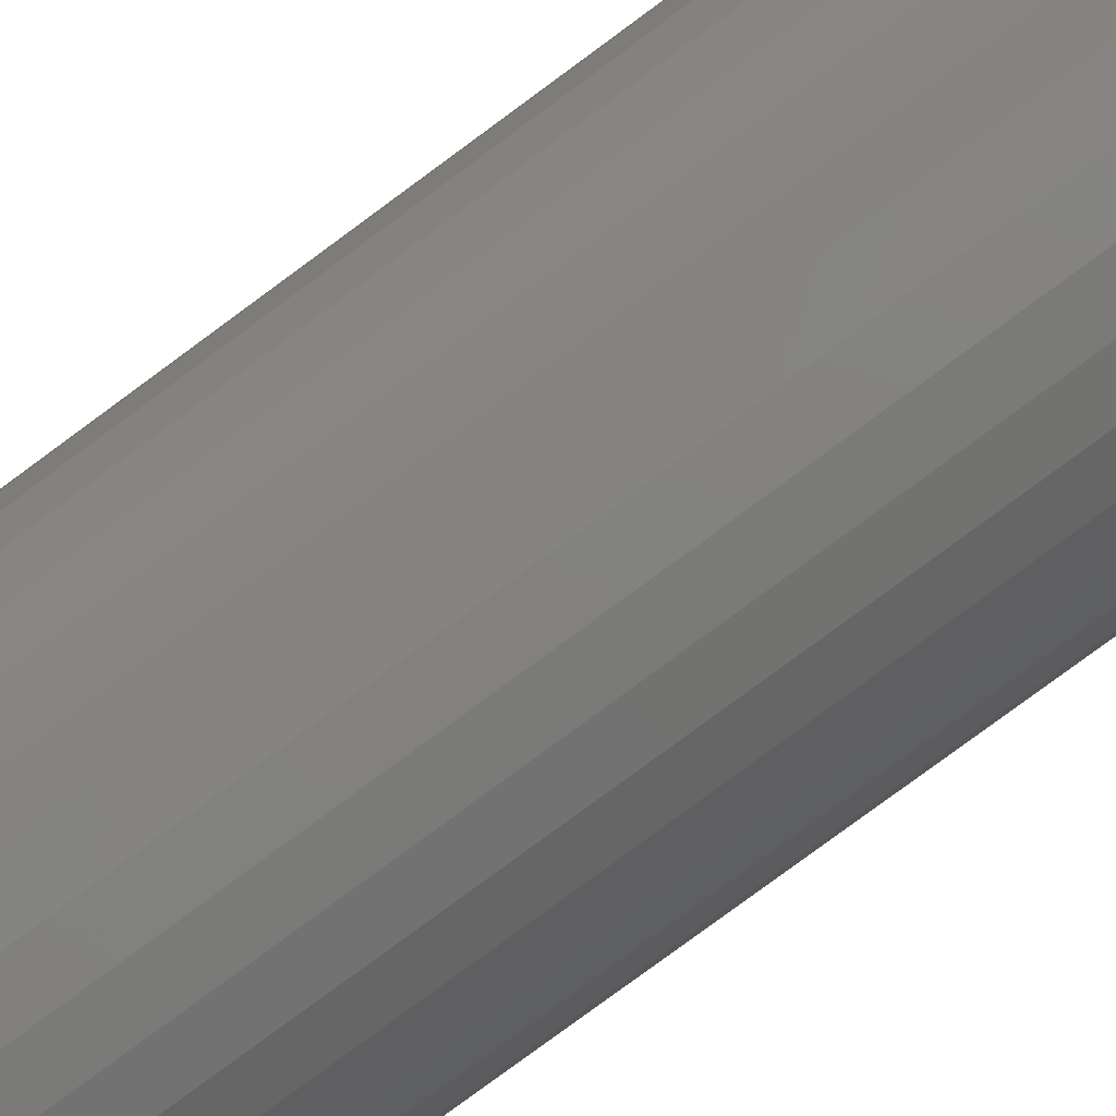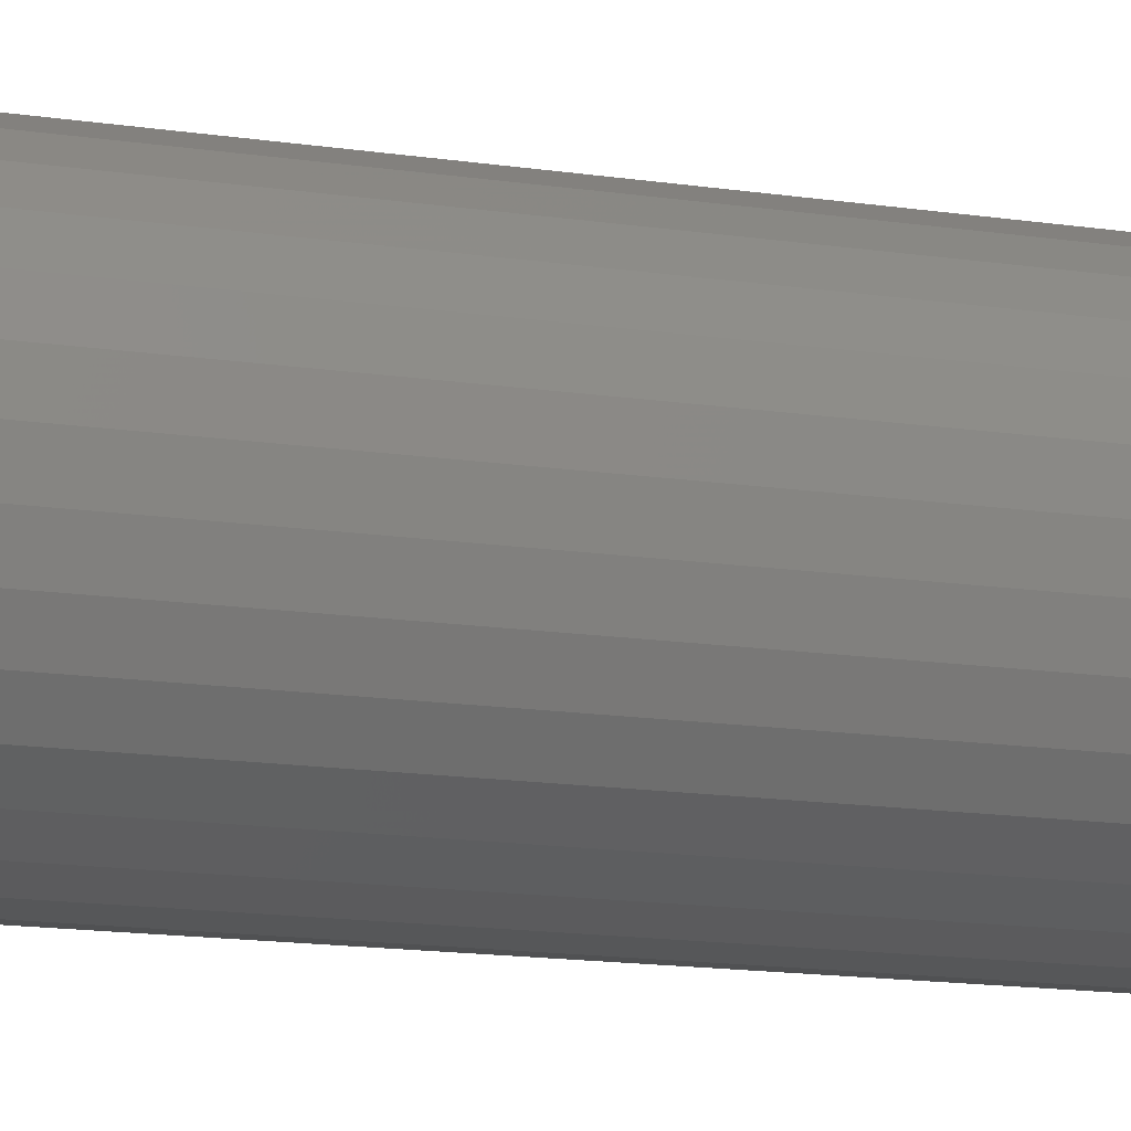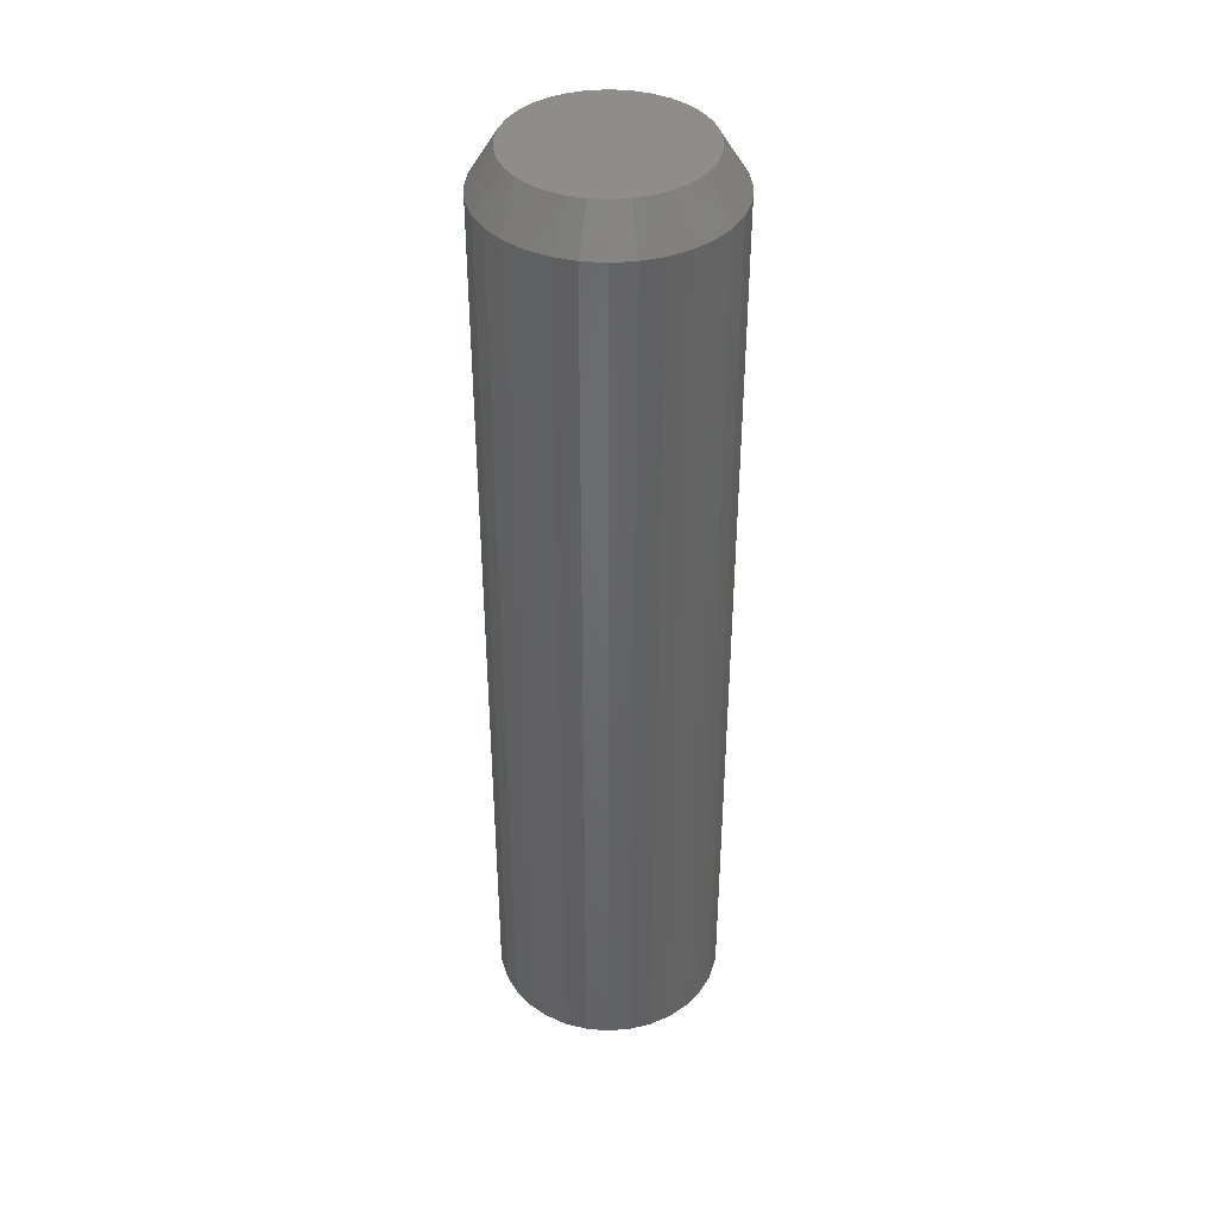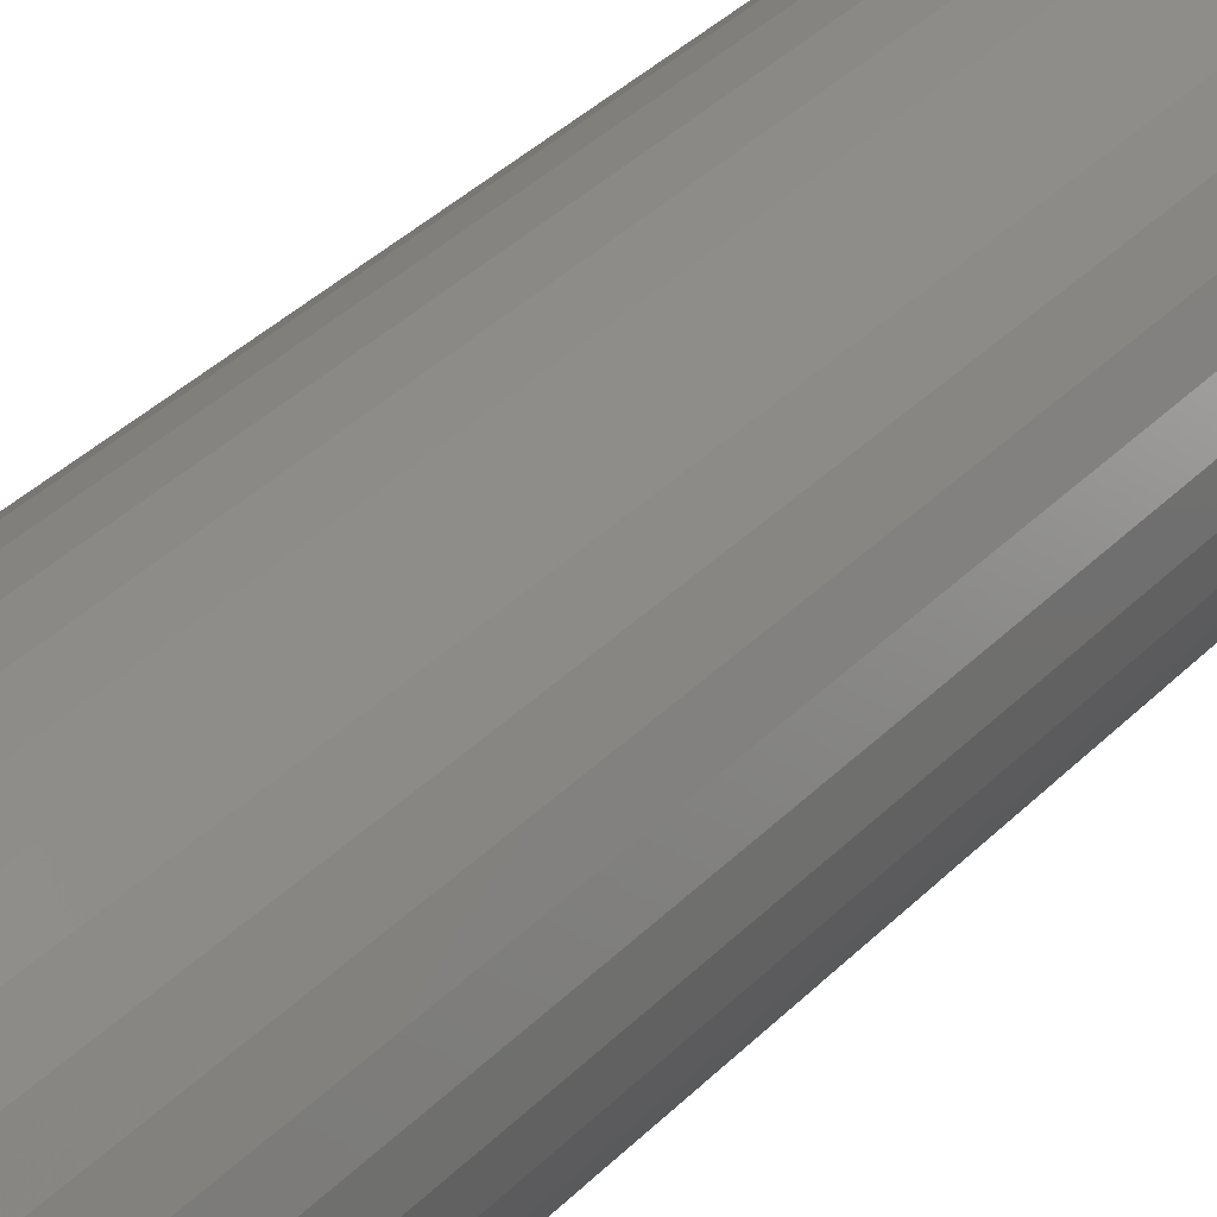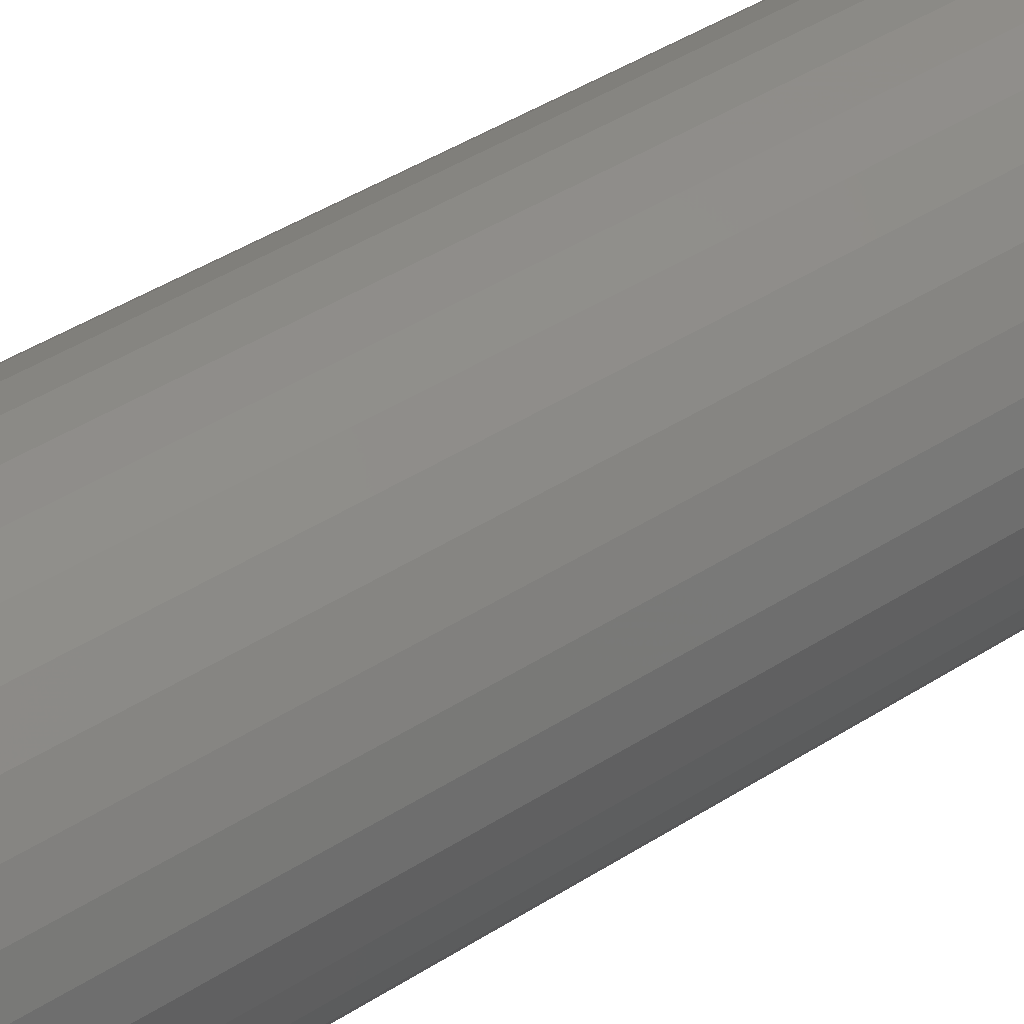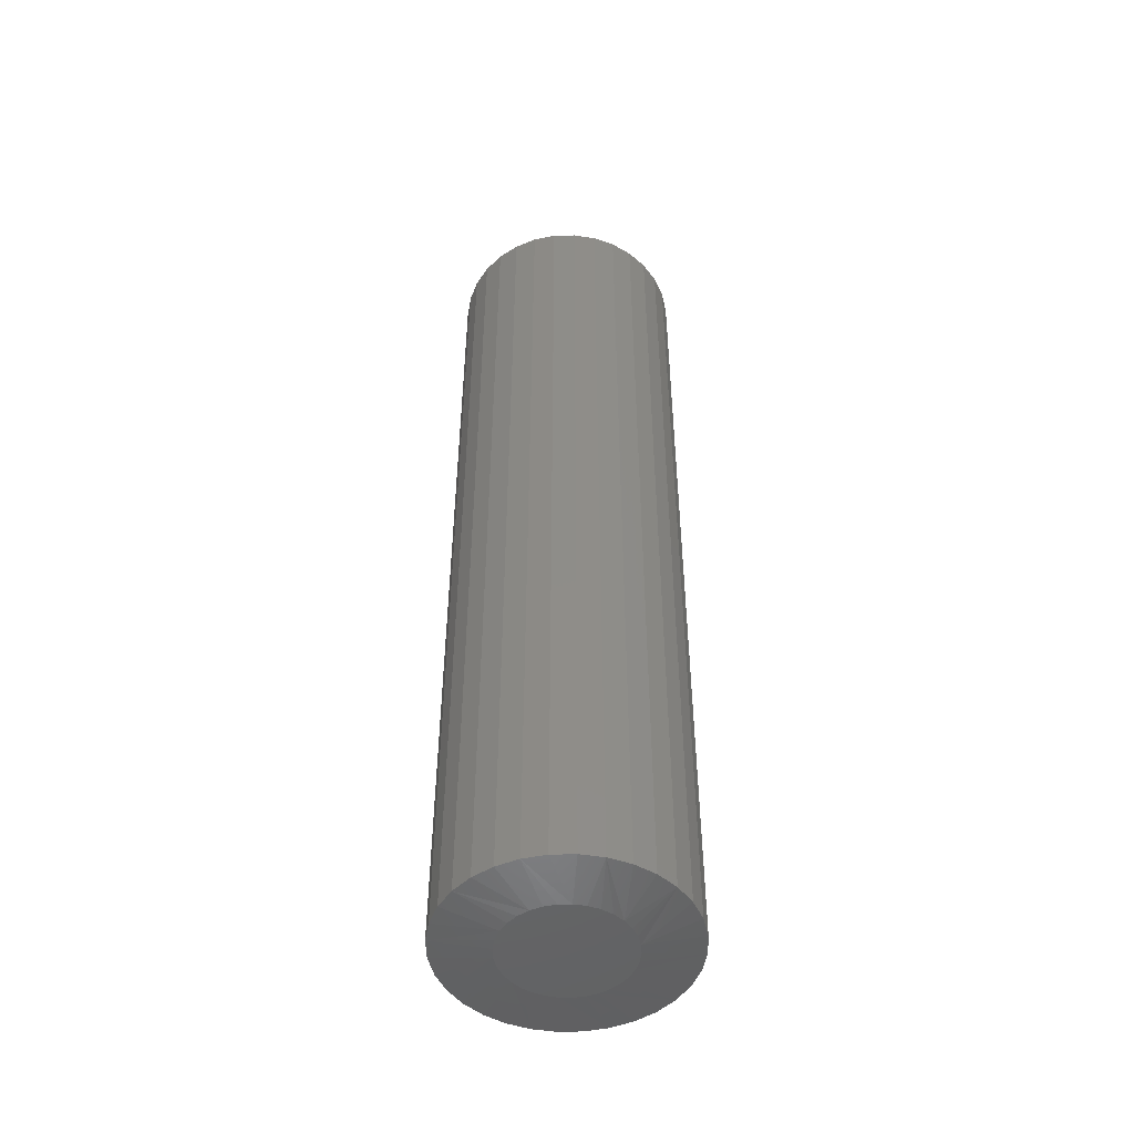
<metadata>
{"format":"stl","ext":"stl","renderer":"f3d","projection":"perspective","resolution":1024,"background":"white","views":[{"elev":-77.6,"azim":-53.4,"up":"+Z"},{"elev":-12.4,"azim":68.8,"up":"+Z"},{"elev":40.1,"azim":78.9,"up":"+Y"},{"elev":33.0,"azim":35.4,"up":"+Z"},{"elev":36.5,"azim":-131.2,"up":"+Z"},{"elev":-49.0,"azim":40.9,"up":"+Y"}]}
</metadata>
<code>
# stl→obj: 130 verts, 256 faces
v 0.1835 0.6875 -6.671e-17
v 0.1835 -0.7422 -6.671e-17
v 0.18 0.6875 -0.03542
v 0.18 -0.7422 -0.03542
v 0.1696 0.6875 -0.06949
v 0.1696 -0.7422 -0.06949
v 0.1529 0.6875 -0.1009
v 0.1529 -0.7422 -0.1009
v 0.1303 0.6875 -0.1284
v 0.1303 -0.7422 -0.1284
v 0.1028 0.6875 -0.151
v 0.1028 -0.7422 -0.151
v 0.07138 0.6875 -0.1678
v 0.07138 -0.7422 -0.1678
v 0.03732 0.6875 -0.1781
v 0.03732 -0.7422 -0.1781
v 0.001891 0.6875 -0.1816
v 0.001891 -0.7422 -0.1816
v -0.03353 0.6875 -0.1781
v -0.03353 -0.7422 -0.1781
v -0.0676 0.6875 -0.1678
v -0.0676 -0.7422 -0.1678
v -0.09899 0.6875 -0.151
v -0.09899 -0.7422 -0.151
v -0.1265 0.6875 -0.1284
v -0.1265 -0.7422 -0.1284
v -0.1491 0.6875 -0.1009
v -0.1491 -0.7422 -0.1009
v -0.1659 0.6875 -0.06949
v -0.1659 -0.7422 -0.06949
v -0.1762 0.6875 -0.03542
v -0.1762 -0.7422 -0.03542
v -0.1797 0.6875 2.224e-17
v -0.1797 -0.7422 2.224e-17
v -0.1762 0.6875 0.03542
v -0.1762 -0.7422 0.03542
v -0.1659 0.6875 0.06949
v -0.1659 -0.7422 0.06949
v -0.1491 0.6875 0.1009
v -0.1491 -0.7422 0.1009
v -0.1265 0.6875 0.1284
v -0.1265 -0.7422 0.1284
v -0.09899 0.6875 0.151
v -0.09899 -0.7422 0.151
v -0.0676 0.6875 0.1678
v -0.0676 -0.7422 0.1678
v -0.03353 0.6875 0.1781
v -0.03353 -0.7422 0.1781
v 0.001891 0.6875 0.1816
v 0.001891 -0.7422 0.1816
v 0.03732 0.6875 0.1781
v 0.03732 -0.7422 0.1781
v 0.07138 0.6875 0.1678
v 0.07138 -0.7422 0.1678
v 0.1028 0.6875 0.151
v 0.1028 -0.7422 0.151
v 0.1303 0.6875 0.1284
v 0.1303 -0.7422 0.1284
v 0.1529 0.6875 0.1009
v 0.1529 -0.7422 0.1009
v 0.1696 0.6875 0.06949
v 0.1696 -0.7422 0.06949
v 0.18 0.6875 0.03542
v 0.18 -0.7422 0.03542
v -0.01677 -0.75 0.0938
v 0.02055 -0.75 0.0938
v 0.001892 -0.75 0.09564
v -0.03471 -0.75 0.08836
v 0.03849 -0.75 0.08836
v -0.05124 -0.75 0.07952
v 0.05503 -0.75 0.07952
v 0.05953 -0.75 -0.07632
v -0.04074 -0.75 -0.08561
v 0.04452 -0.75 -0.08561
v -0.02428 -0.75 -0.09199
v 0.02806 -0.75 -0.09199
v -0.006933 -0.75 -0.09523
v 0.01072 -0.75 -0.09523
v 0.06952 -0.75 0.06763
v -0.06574 -0.75 0.06763
v 0.08141 -0.75 0.05314
v -0.07763 -0.75 0.05314
v 0.09025 -0.75 0.0366
v -0.08647 -0.75 0.0366
v 0.0957 -0.75 0.01866
v -0.09191 -0.75 0.01866
v 0.09753 -0.75 -6.801e-17
v -0.09375 -0.75 3.127e-07
v 0.0959 -0.75 -0.01757
v -0.09212 -0.75 -0.01757
v 0.09107 -0.75 -0.03455
v -0.08729 -0.75 -0.03455
v 0.08321 -0.75 -0.05035
v -0.07942 -0.75 -0.05035
v 0.07257 -0.75 -0.06443
v -0.06879 -0.75 -0.06443
v -0.05575 -0.75 -0.07632
v -0.03711 0.75 0.1371
v -0.01126 0.75 0.1419
v 0.01504 0.75 0.1419
v 0.04089 0.75 0.1371
v -0.06163 0.75 0.1276
v 0.06542 0.75 0.1276
v 0.0297 0.75 -0.1398
v -0.02591 0.75 -0.1398
v 0.05643 0.75 -0.1317
v 0.001891 0.75 -0.1425
v -0.05265 0.75 -0.1317
v -0.07729 0.75 -0.1185
v 0.08107 0.75 -0.1185
v -0.09888 0.75 -0.1008
v 0.1027 0.75 -0.1008
v -0.1166 0.75 -0.07918
v 0.1204 0.75 -0.07918
v -0.1298 0.75 -0.05454
v 0.1336 0.75 -0.05454
v -0.1379 0.75 -0.0278
v 0.1417 0.75 -0.0278
v -0.1406 0.75 -1.558e-06
v 0.1444 0.75 -1.952e-17
v -0.1382 0.75 0.02619
v 0.142 0.75 0.02619
v -0.131 0.75 0.05148
v 0.1348 0.75 0.05148
v -0.1193 0.75 0.07502
v 0.1231 0.75 0.07503
v -0.1034 0.75 0.09601
v 0.1072 0.75 0.09601
v -0.08399 0.75 0.1137
v 0.08778 0.75 0.1137
f 1 2 3
f 3 2 4
f 3 4 5
f 5 4 6
f 5 6 7
f 7 6 8
f 7 8 9
f 9 8 10
f 9 10 11
f 11 10 12
f 11 12 13
f 13 12 14
f 13 14 15
f 15 14 16
f 15 16 17
f 17 16 18
f 17 18 19
f 19 18 20
f 19 20 21
f 21 20 22
f 21 22 23
f 23 22 24
f 23 24 25
f 25 24 26
f 25 26 27
f 27 26 28
f 27 28 29
f 29 28 30
f 29 30 31
f 31 30 32
f 31 32 33
f 33 32 34
f 33 34 35
f 35 34 36
f 35 36 37
f 37 36 38
f 37 38 39
f 39 38 40
f 39 40 41
f 41 40 42
f 41 42 43
f 43 42 44
f 43 44 45
f 45 44 46
f 45 46 47
f 47 46 48
f 47 48 49
f 49 48 50
f 49 50 51
f 51 50 52
f 51 52 53
f 53 52 54
f 53 54 55
f 55 54 56
f 55 56 57
f 57 56 58
f 57 58 59
f 59 58 60
f 59 60 61
f 61 60 62
f 61 62 63
f 63 62 64
f 63 64 1
f 1 64 2
f 65 66 67
f 66 65 68
f 66 68 69
f 69 68 70
f 69 70 71
f 72 73 74
f 74 73 75
f 74 75 76
f 76 75 77
f 76 77 78
f 71 70 79
f 79 70 80
f 79 80 81
f 81 80 82
f 81 82 83
f 83 82 84
f 83 84 85
f 85 84 86
f 85 86 87
f 87 86 88
f 87 88 89
f 89 88 90
f 89 90 91
f 91 90 92
f 91 92 93
f 93 92 94
f 93 94 95
f 95 94 96
f 95 96 72
f 72 96 97
f 72 97 73
f 56 54 79
f 83 60 81
f 60 83 85
f 50 48 66
f 71 54 69
f 71 79 54
f 44 42 68
f 67 48 65
f 67 66 48
f 38 36 82
f 70 42 80
f 70 68 42
f 34 88 86
f 34 86 84
f 34 84 82
f 34 82 36
f 87 2 64
f 87 64 62
f 87 62 60
f 87 60 85
f 56 79 58
f 58 79 81
f 58 81 60
f 50 66 52
f 52 66 69
f 52 69 54
f 44 68 46
f 46 68 65
f 46 65 48
f 38 82 40
f 40 82 80
f 40 80 42
f 24 22 96
f 26 24 96
f 18 16 75
f 22 73 97
f 97 96 22
f 12 10 74
f 74 14 12
f 76 14 74
f 76 16 14
f 78 16 76
f 16 78 77
f 77 75 16
f 6 4 93
f 72 10 95
f 72 74 10
f 28 26 96
f 28 96 94
f 28 94 92
f 28 92 90
f 28 90 88
f 2 87 89
f 2 89 91
f 2 91 93
f 2 93 4
f 88 34 32
f 88 32 30
f 88 30 28
f 18 75 20
f 20 75 73
f 20 73 22
f 6 93 8
f 8 93 95
f 8 95 10
f 98 99 100
f 101 98 100
f 102 98 101
f 103 102 101
f 104 105 106
f 107 105 104
f 105 108 106
f 106 108 109
f 106 109 110
f 110 109 111
f 110 111 112
f 112 111 113
f 112 113 114
f 114 113 115
f 114 115 116
f 116 115 117
f 116 117 118
f 118 117 119
f 118 119 120
f 120 119 121
f 120 121 122
f 122 121 123
f 122 123 124
f 124 123 125
f 124 125 126
f 126 125 127
f 126 127 128
f 128 127 129
f 128 129 130
f 130 129 102
f 130 102 103
f 104 15 107
f 107 15 17
f 107 17 105
f 105 17 19
f 105 19 108
f 108 19 21
f 108 21 109
f 109 21 23
f 109 23 111
f 111 23 25
f 111 25 113
f 113 25 27
f 113 27 115
f 115 27 29
f 115 29 117
f 117 29 31
f 117 31 119
f 119 31 33
f 15 104 13
f 13 104 106
f 13 106 11
f 11 106 110
f 11 110 9
f 9 110 112
f 9 112 7
f 7 112 114
f 7 114 5
f 5 114 116
f 5 116 3
f 3 116 118
f 3 118 1
f 1 118 120
f 130 55 57
f 53 103 101
f 53 55 103
f 103 55 130
f 100 49 51
f 100 51 101
f 51 53 101
f 99 47 49
f 99 49 100
f 98 45 47
f 98 47 99
f 102 43 45
f 102 45 98
f 41 43 129
f 129 43 102
f 1 120 63
f 63 120 122
f 63 122 61
f 61 122 124
f 61 124 59
f 59 124 126
f 59 126 57
f 57 126 128
f 57 128 130
f 119 33 121
f 121 33 35
f 121 35 123
f 123 35 37
f 123 37 125
f 125 37 39
f 125 39 127
f 127 39 41
f 127 41 129

</code>
